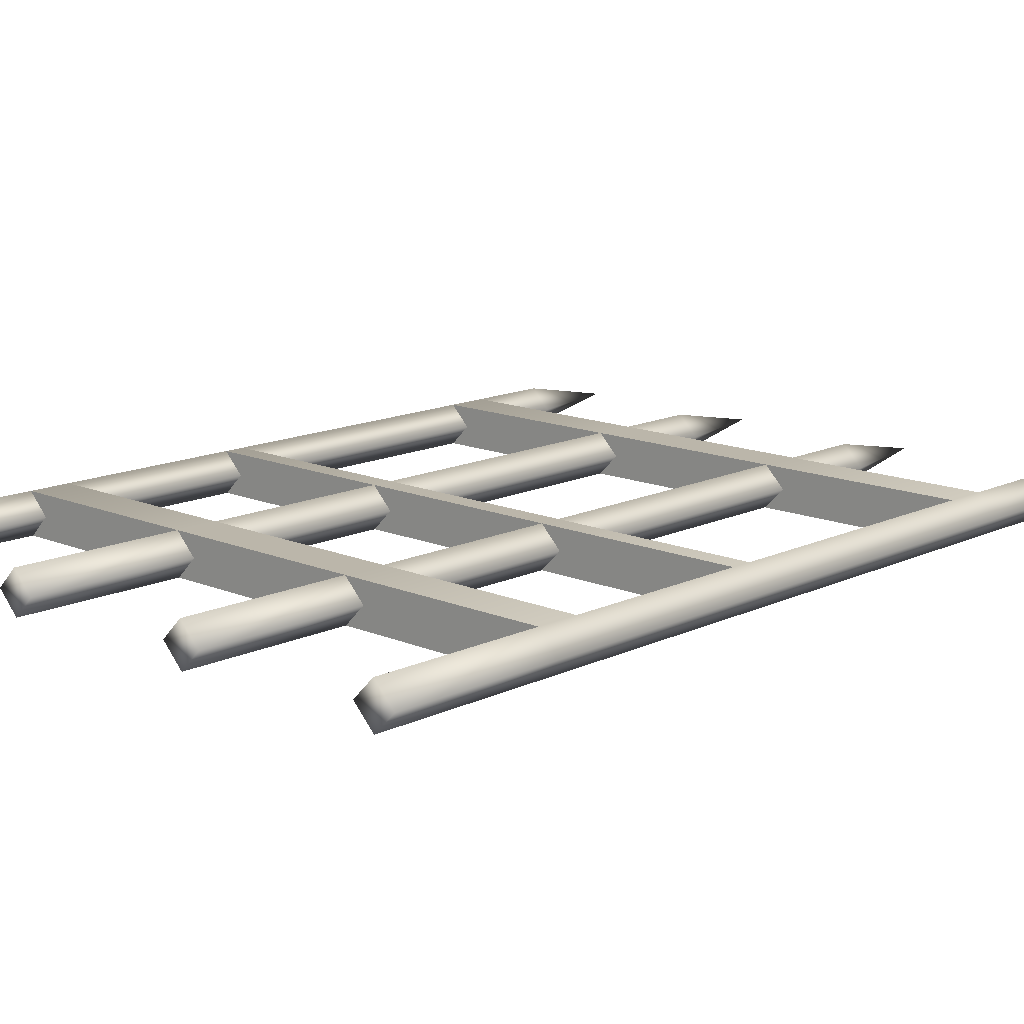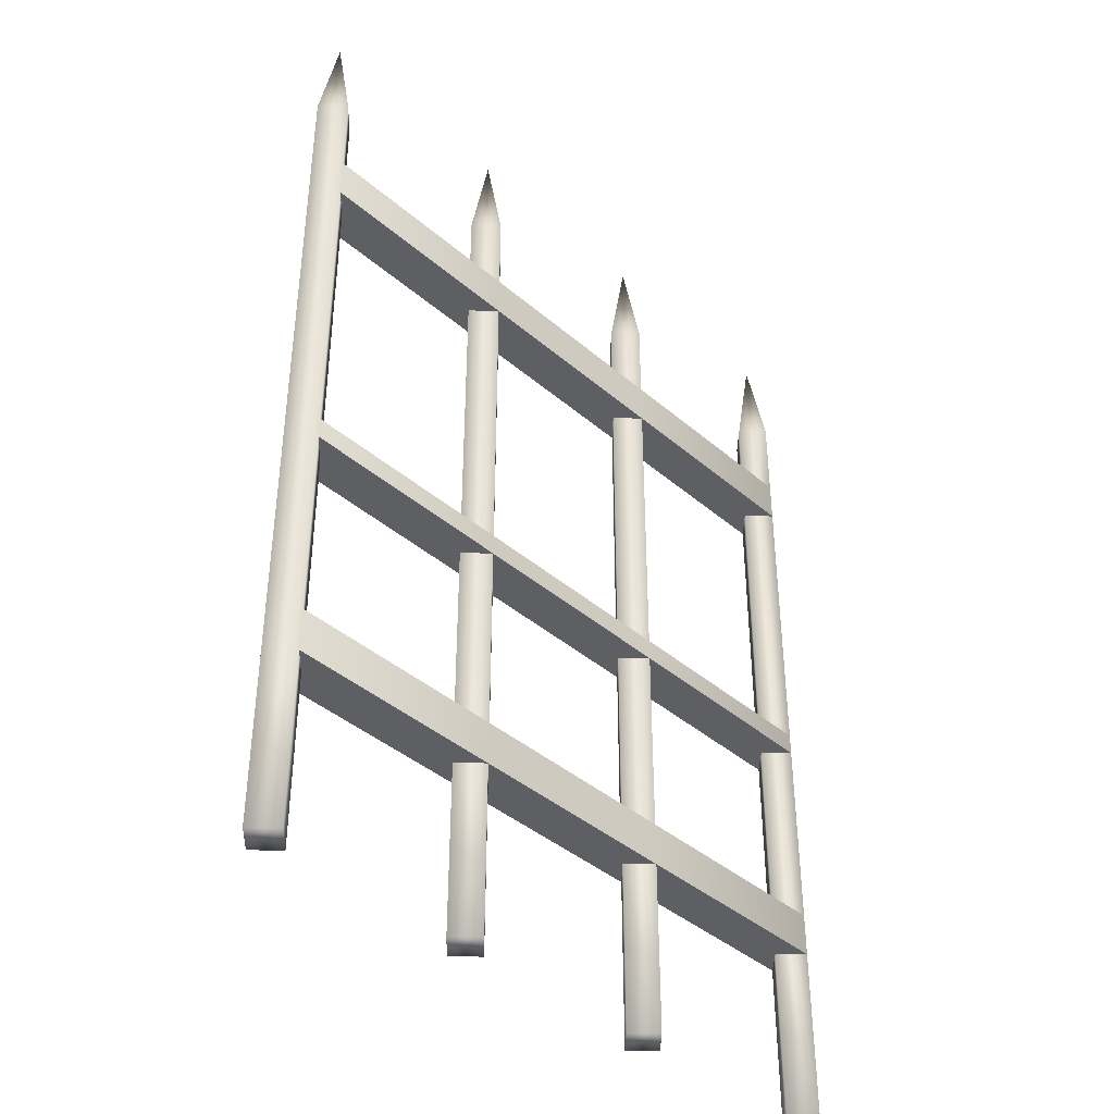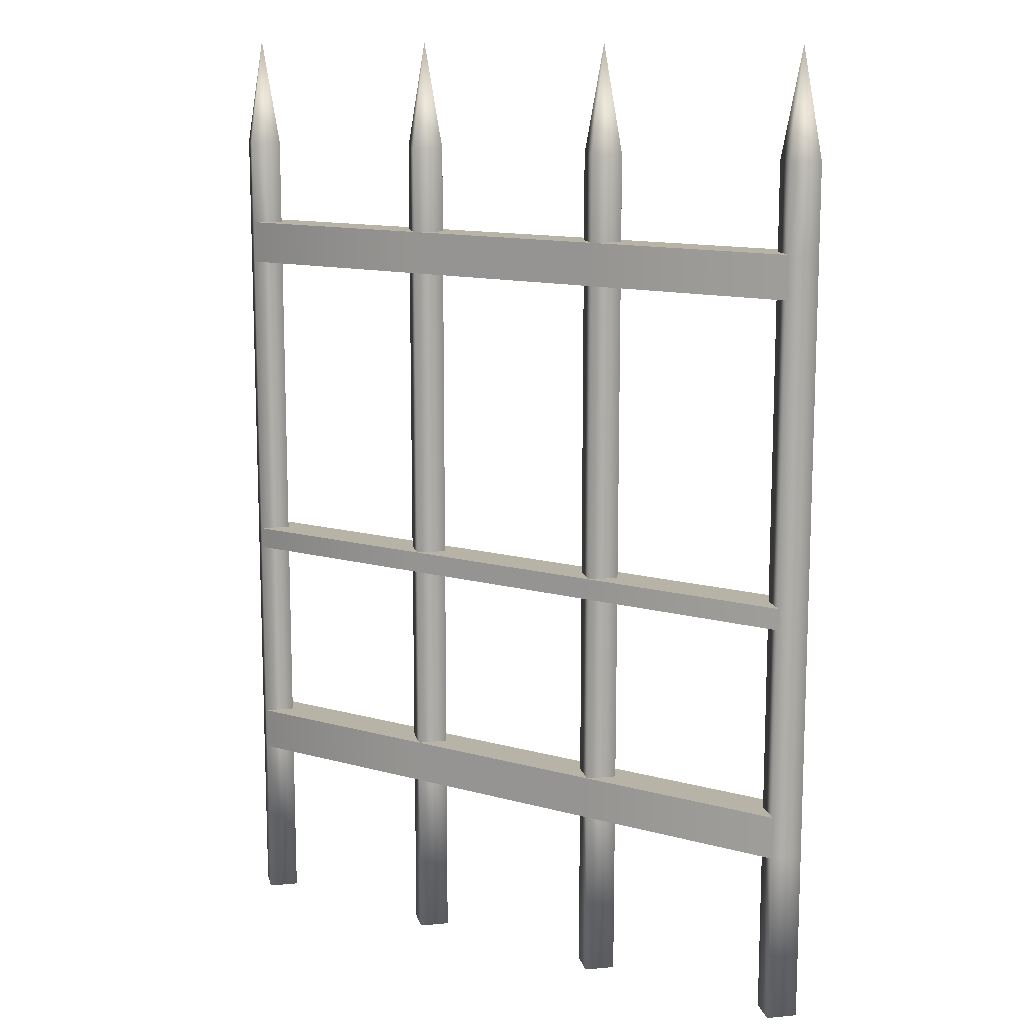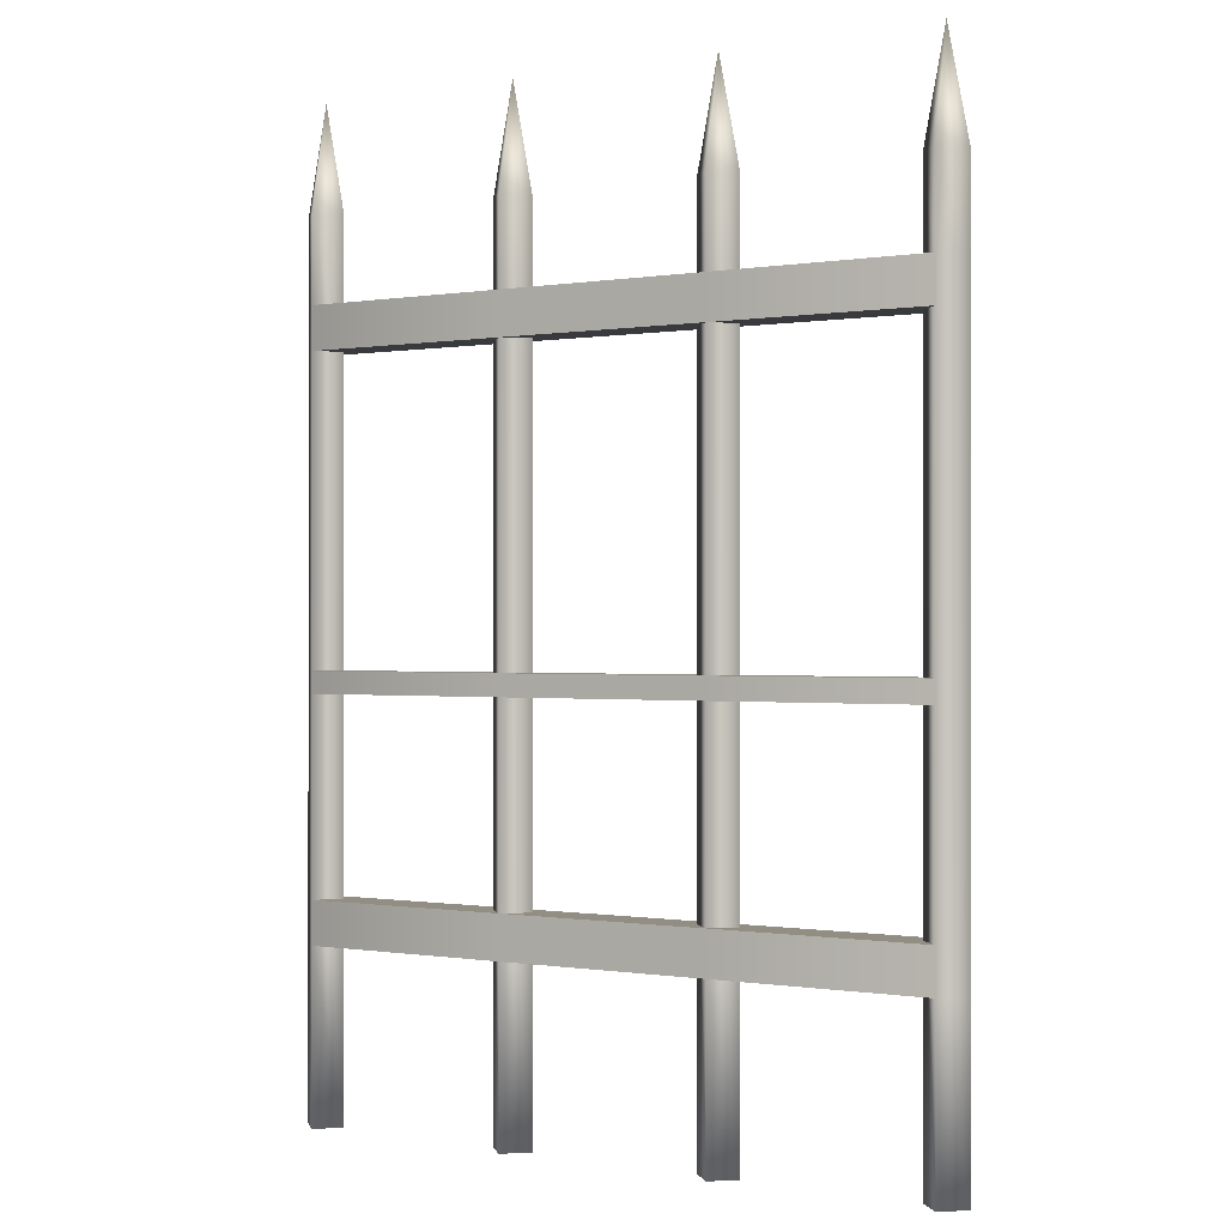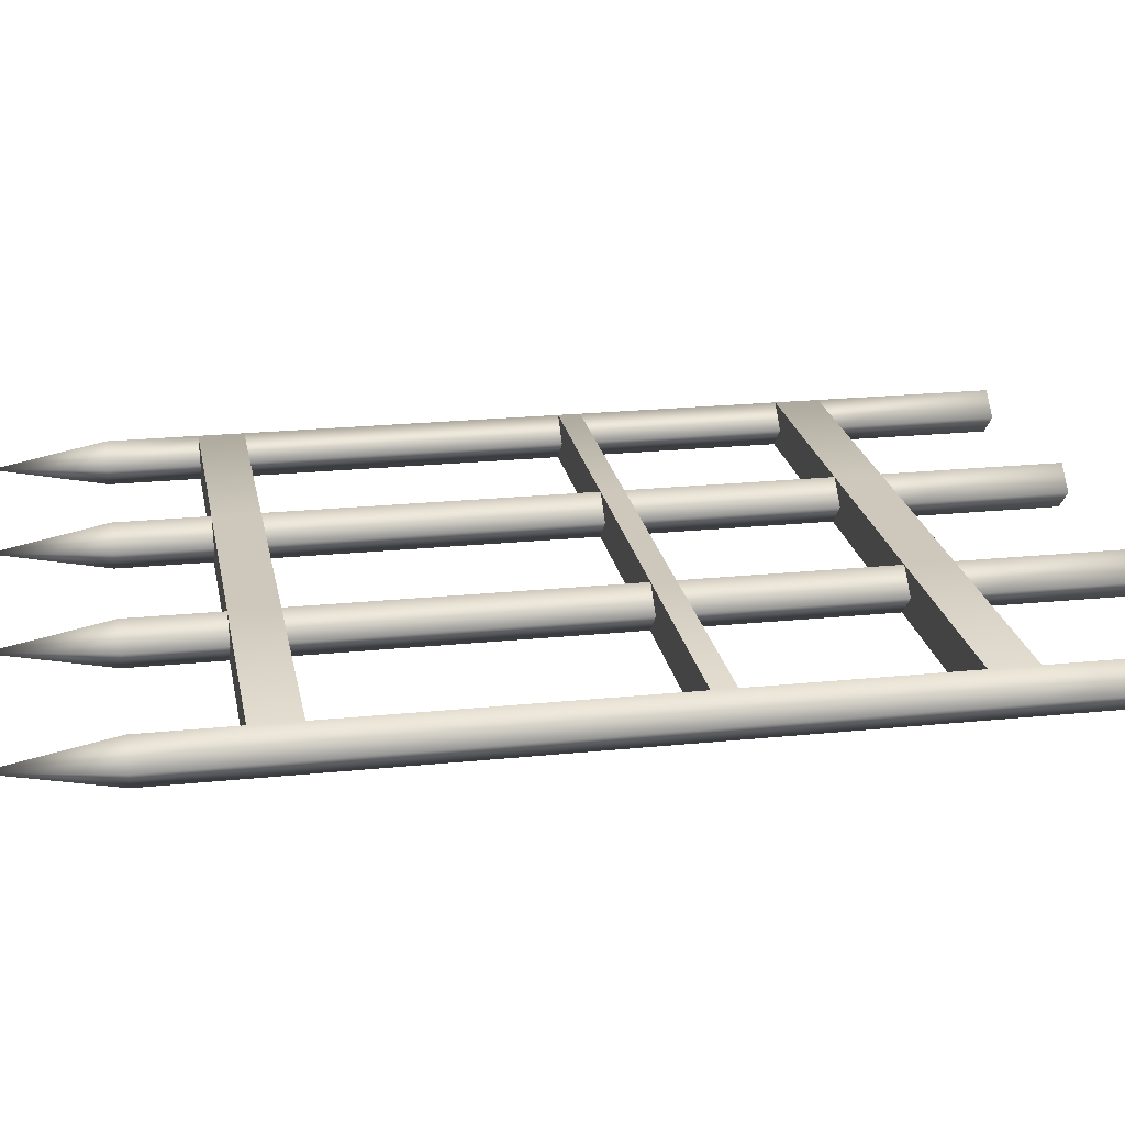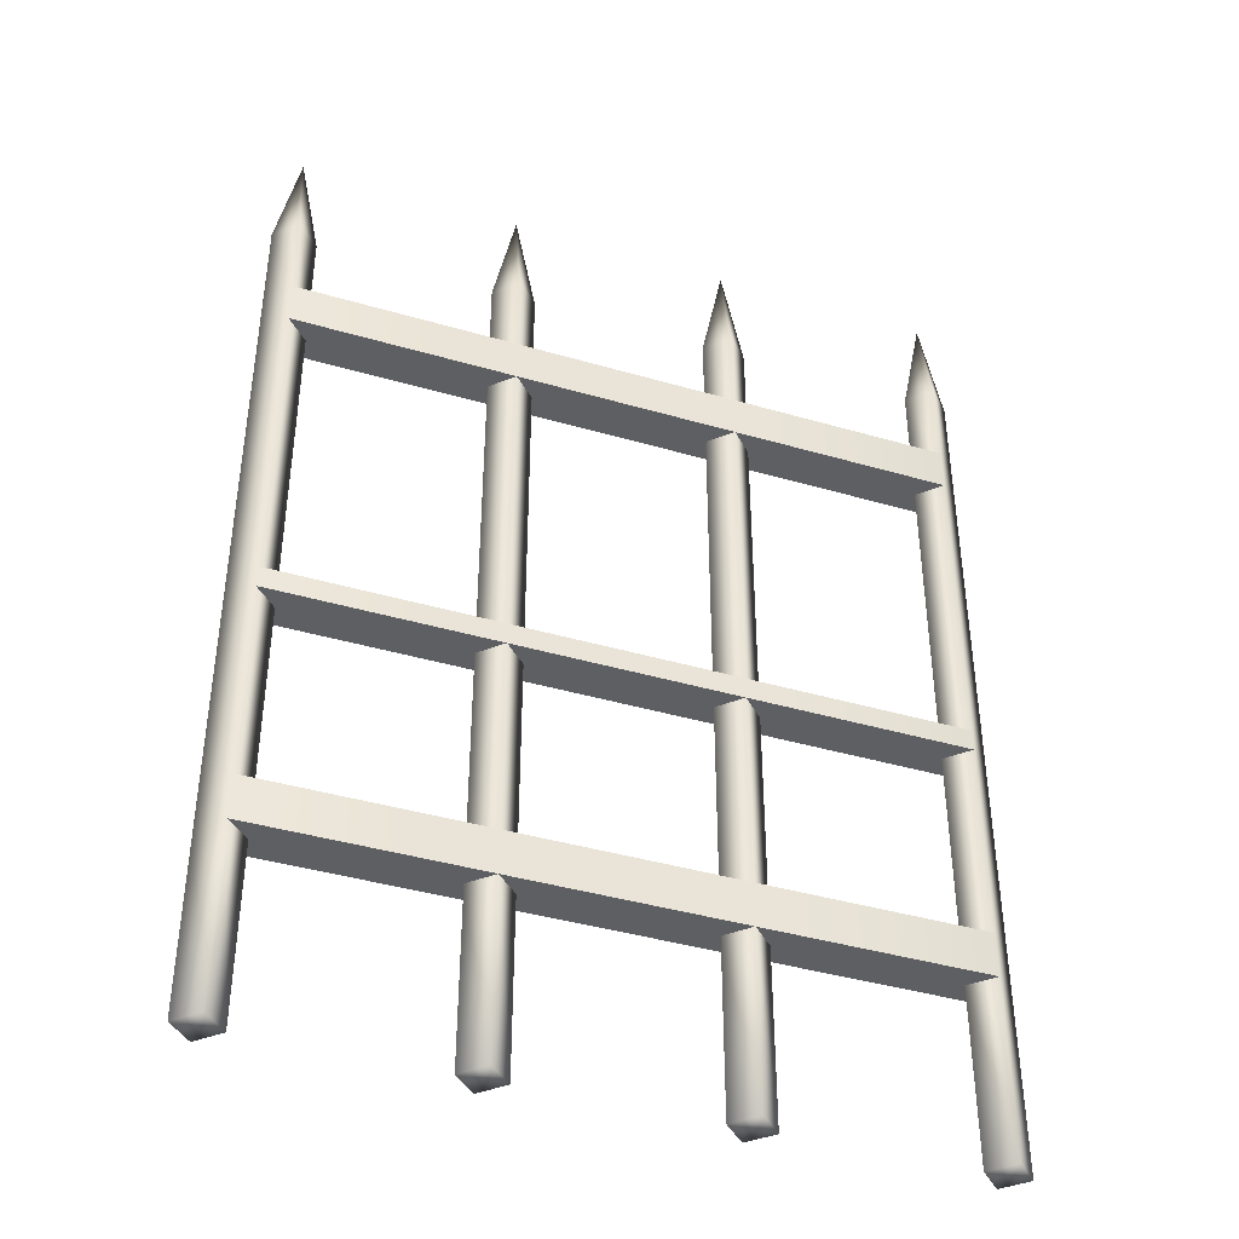
<metadata>
{"format":"obj","ext":"obj","renderer":"f3d","projection":"perspective","resolution":1024,"background":"white","views":[{"elev":13.9,"azim":43.4,"up":"+Z"},{"elev":-40.7,"azim":133.7,"up":"+Y"},{"elev":12.6,"azim":-147.2,"up":"+Y"},{"elev":-0.3,"azim":-147.4,"up":"+Y"},{"elev":21.9,"azim":-100.2,"up":"+Z"},{"elev":-41.2,"azim":160.5,"up":"+Y"}]}
</metadata>
<code>
o Cube
v -1.4 2 0
v -1.4 -2 0
v -1.5 2 0.1
v -1.5 -2 0.1
v -1.5 2 -0.1
v -1.5 -2 -0.1
v -1.6 2 0
v -1.6 -2 0
v -1.5 2.5 0
v -0.4 -1.2 0
v -0.4 -1 0
v -0.4 1.4 0
v -0.4 1.6 0
v -0.5 1.4 0.1
v -0.5 1.6 0.1
v -0.5 1.6 -0.1
v -0.5 1.4 -0.1
v -0.6 1.6 0
v -0.6 1.4 0
v -0.4 -0.1 0
v -0.5 -0.1 0.1
v -0.5 -0.1 -0.1
v -0.6 -0.1 0
v -0.4 0 0
v -0.6 0 0
v -0.5 0 0.1
v -0.5 0 -0.1
v -0.5 2.5 0
v -0.6 -2 0
v -0.6 2 0
v -0.5 -2 -0.1
v -0.5 2 -0.1
v -0.5 -2 0.1
v -0.5 2 0.1
v -0.4 -2 0
v -0.4 2 0
v -1.5 0 -0.1
v -1.5 0 0.1
v -1.6 0 0
v -1.4 0 0
v -1.6 -0.1 0
v -1.5 -0.1 -0.1
v -1.5 -0.1 0.1
v -1.4 -0.1 0
v -1.6 1.4 0
v -1.6 1.6 0
v -1.5 1.4 -0.1
v -1.5 1.6 -0.1
v -1.5 1.6 0.1
v -1.5 1.4 0.1
v -1.4 1.6 0
v -1.4 1.4 0
v -1.4 -1 0
v -1.4 -1.2 0
v -1.5 -1 0.1
v -1.5 -1.2 0.1
v -1.5 -1.2 -0.1
v -1.5 -1 -0.1
v -1.6 -1.2 0
v -1.6 -1 0
v -0.5 -1 0.1
v -0.5 -1.2 0.1
v -0.5 -1.2 -0.1
v -0.5 -1 -0.1
v -0.6 -1.2 0
v -0.6 -1 0
v 0.6 -1.2 0
v 0.6 -1 0
v 0.6 1.4 0
v 0.6 1.6 0
v 0.5 1.4 0.1
v 0.5 1.6 0.1
v 0.5 1.6 -0.1
v 0.5 1.4 -0.1
v 0.4 1.6 0
v 0.4 1.4 0
v 0.6 -0.1 0
v 0.5 -0.1 0.1
v 0.5 -0.1 -0.1
v 0.4 -0.1 0
v 0.6 0 0
v 0.4 0 0
v 0.5 0 0.1
v 0.5 0 -0.1
v 0.5 2.5 0
v 0.4 -2 0
v 0.4 2 0
v 0.5 -2 -0.1
v 0.5 2 -0.1
v 0.5 -2 0.1
v 0.5 2 0.1
v 0.6 -2 0
v 0.6 2 0
v 0.5 -1 0.1
v 0.5 -1.2 0.1
v 0.5 -1.2 -0.1
v 0.5 -1 -0.1
v 0.4 -1.2 0
v 0.4 -1 0
v 1.6 -1.2 0
v 1.6 -1 0
v 1.6 1.4 0
v 1.6 1.6 0
v 1.5 1.4 0.1
v 1.5 1.6 0.1
v 1.5 1.6 -0.1
v 1.5 1.4 -0.1
v 1.4 1.6 0
v 1.4 1.4 0
v 1.6 -0.1 0
v 1.5 -0.1 0.1
v 1.5 -0.1 -0.1
v 1.4 -0.1 0
v 1.6 -0 0
v 1.4 -0 0
v 1.5 -0 0.1
v 1.5 -0 -0.1
v 1.5 2.5 0
v 1.4 -2 0
v 1.4 2 0
v 1.5 -2 -0.1
v 1.5 2 -0.1
v 1.5 -2 0.1
v 1.5 2 0.1
v 1.6 -2 0
v 1.6 2 0
v 1.5 -1 0.1
v 1.5 -1.2 0.1
v 1.5 -1.2 -0.1
v 1.5 -1 -0.1
v 1.4 -1.2 0
v 1.4 -1 0
f 5 7 9
f 37 47 52 40
f 38 50 45 39
f 6 2 4 8
f 40 52 50 38
f 1 5 9
f 3 1 9
f 7 3 9
f 18 30 32 16
f 15 18 51 49
f 18 16 48 51
f 31 63 10 35
f 25 19 17 27
f 15 34 30 18
f 13 36 34 15
f 16 32 36 13
f 33 62 65 29
f 61 21 23 66
f 29 65 63 31
f 30 34 28
f 34 36 28
f 36 32 28
f 24 12 14 26
f 31 35 33 29
f 26 14 19 25
f 27 17 12 24
f 32 30 28
f 8 59 57 6
f 55 43 41 60
f 4 56 59 8
f 48 5 1 51
f 51 1 3 49
f 49 3 7 46
f 39 45 47 37
f 6 57 54 2
f 41 39 37 42
f 43 38 39 41
f 19 14 50 52
f 17 19 52 47
f 46 48 47 45
f 49 46 45 50
f 46 7 5 48
f 60 58 57 59
f 55 60 59 56
f 2 54 56 4
f 60 41 42 58
f 53 44 43 55
f 58 42 44 53
f 35 10 62 33
f 66 23 22 64
f 11 20 21 61
f 64 22 20 11
f 14 15 49 50
f 16 17 47 48
f 75 87 89 73
f 12 17 74 76
f 88 96 67 92
f 82 76 74 84
f 72 91 87 75
f 70 93 91 72
f 73 89 93 70
f 90 95 98 86
f 94 78 80 99
f 86 98 96 88
f 87 91 85
f 91 93 85
f 93 89 85
f 81 69 71 83
f 88 92 90 86
f 83 71 76 82
f 84 74 69 81
f 89 87 85
f 92 67 95 90
f 99 80 79 97
f 68 77 78 94
f 97 79 77 68
f 101 127 128 100
f 130 101 100 129
f 108 120 122 106
f 71 69 109 104
f 14 12 76 71
f 121 129 100 125
f 110 114 116 111
f 115 109 107 117
f 105 124 120 108
f 103 126 124 105
f 106 122 126 103
f 123 128 131 119
f 112 117 114 110
f 127 111 113 132
f 119 131 129 121
f 120 124 118
f 124 126 118
f 126 122 118
f 114 102 104 116
f 121 125 123 119
f 116 104 109 115
f 117 107 102 114
f 122 120 118
f 21 43 44 23
f 125 100 128 123
f 132 113 112 130
f 101 110 111 127
f 130 112 110 101
f 69 74 107 109
f 13 15 72 75
f 70 72 105 108
f 104 102 103 105
f 102 107 106 103
f 73 70 108 106
f 16 13 75 73
f 16 73 74 17
f 107 74 73 106
f 104 105 72 71
f 15 14 71 72
f 20 80 78 21
f 77 113 111 78
f 79 112 113 77
f 22 79 80 20
f 42 22 23 44
f 26 25 40 38
f 24 26 83 82
f 81 83 116 115
f 25 27 37 40
f 27 24 82 84
f 84 81 115 117
f 38 43 21 26
f 78 83 26 21
f 116 83 78 111
f 117 112 79 84
f 79 22 27 84
f 37 27 22 42
f 67 96 129 131
f 10 63 96 98
f 54 57 63 65
f 56 54 65 62
f 62 10 98 95
f 95 67 131 128
f 68 94 127 132
f 11 61 94 99
f 53 55 61 66
f 58 53 66 64
f 64 11 99 97
f 97 68 132 130
f 130 129 96 97
f 96 63 64 97
f 58 64 63 57
f 55 56 62 61
f 95 94 61 62
f 127 94 95 128

</code>
